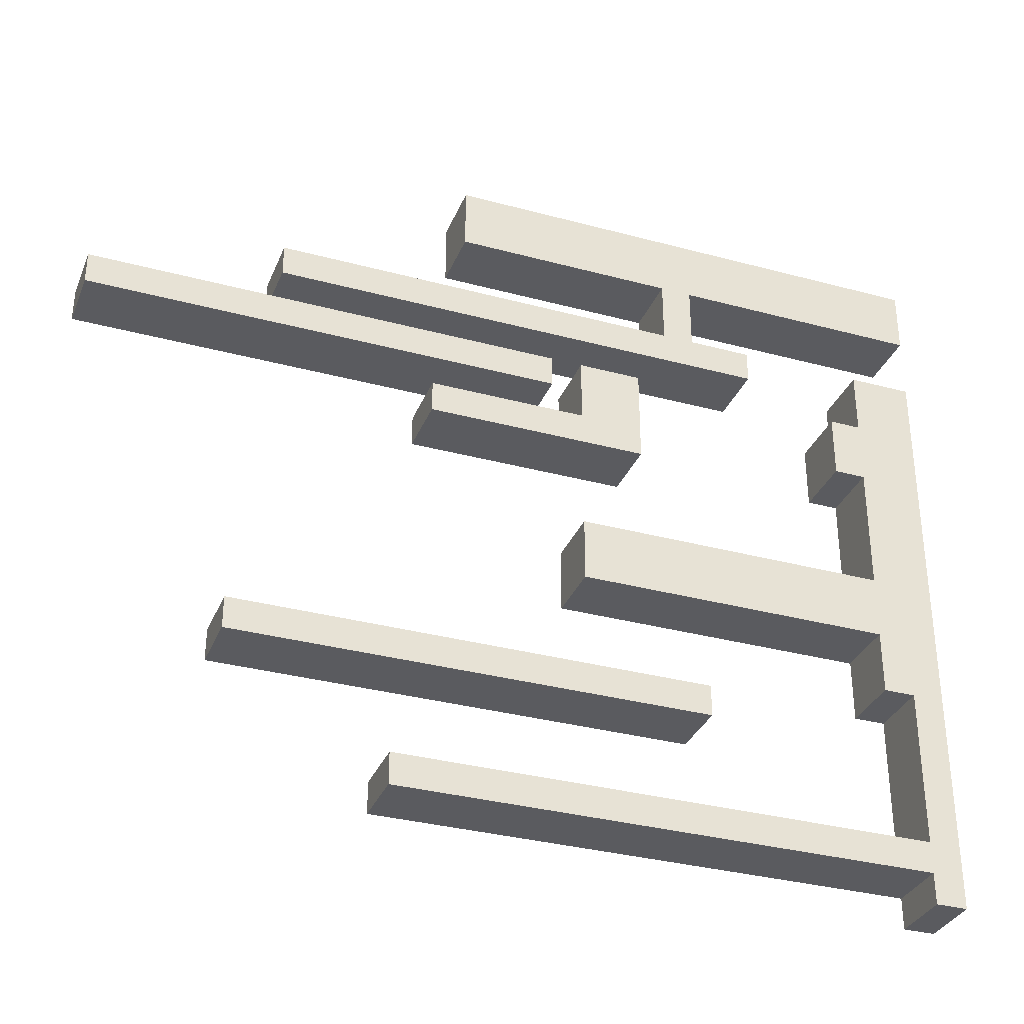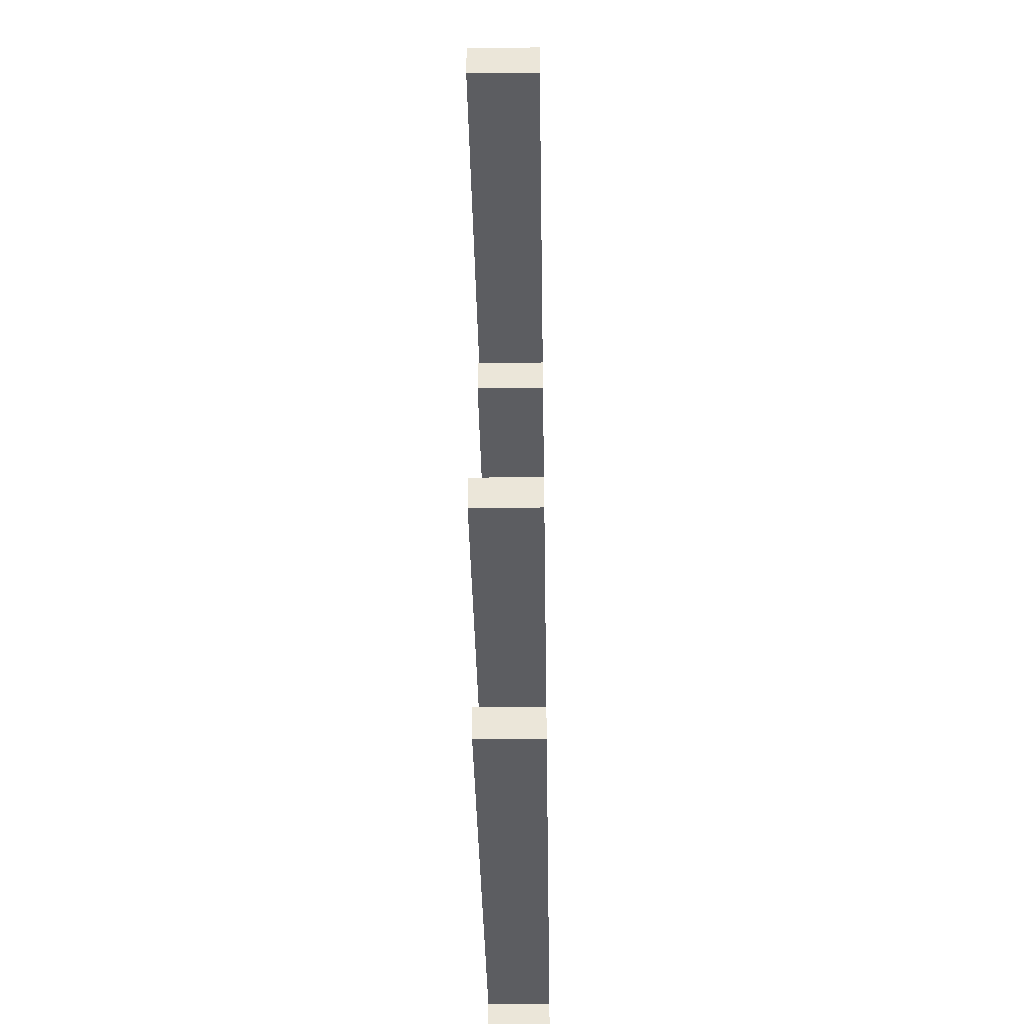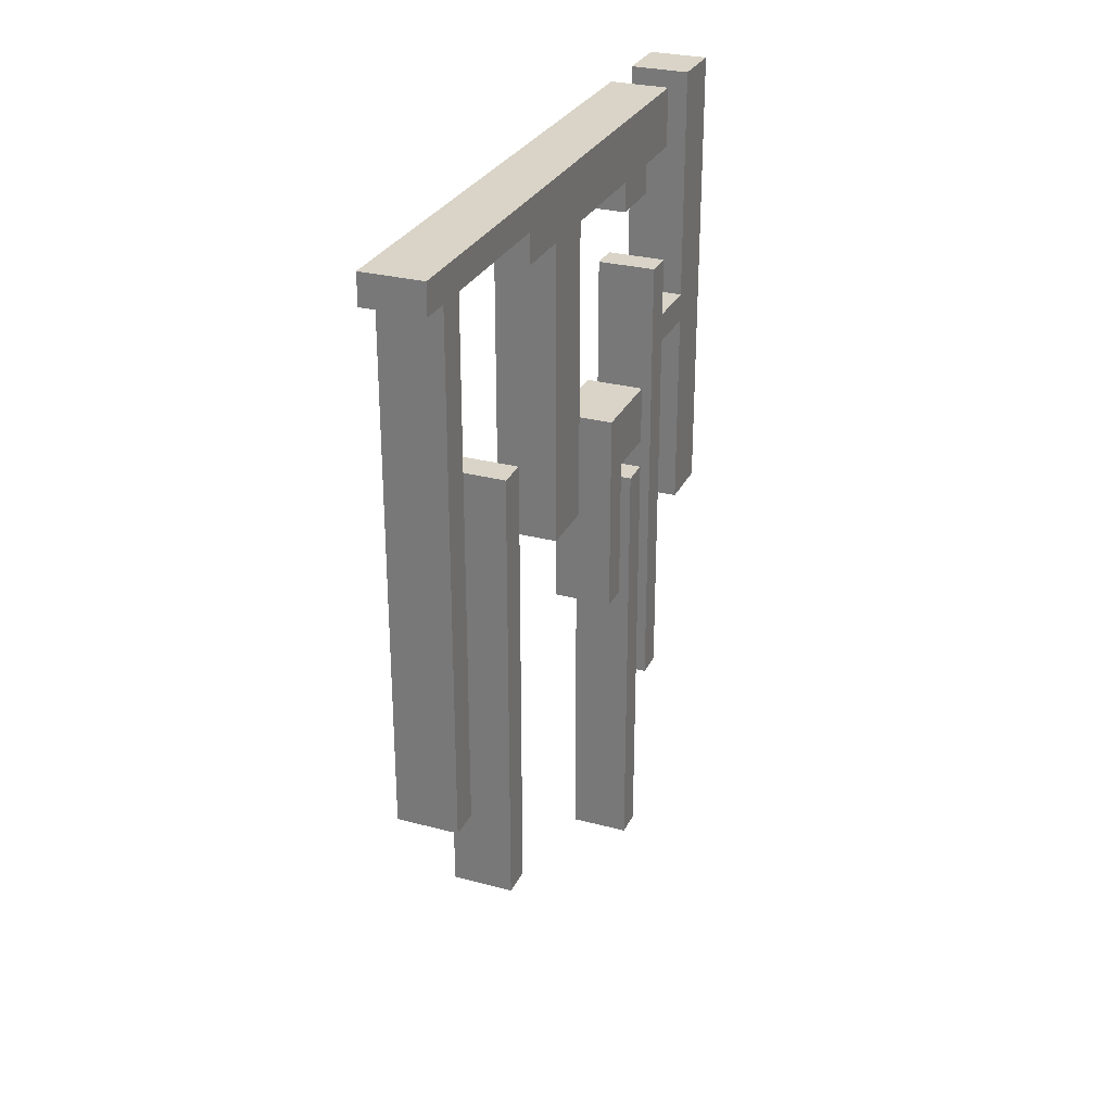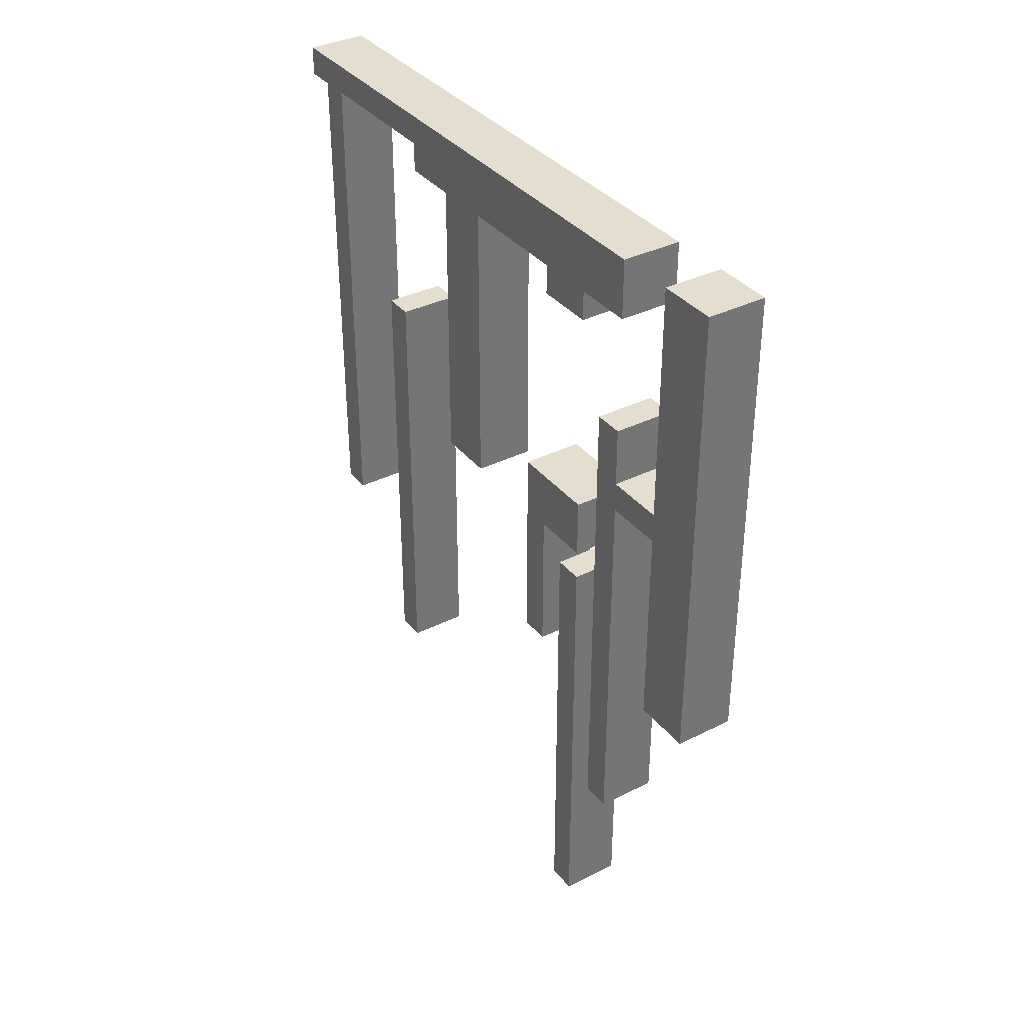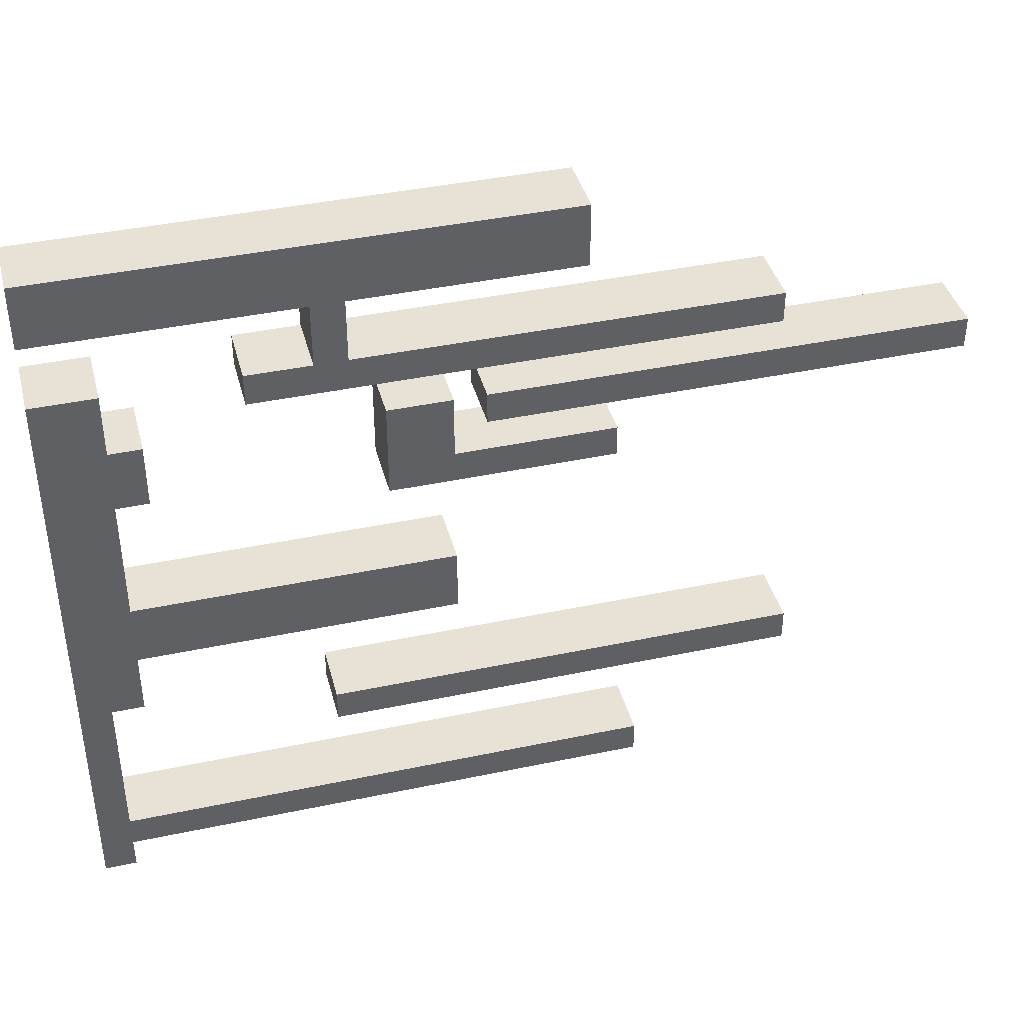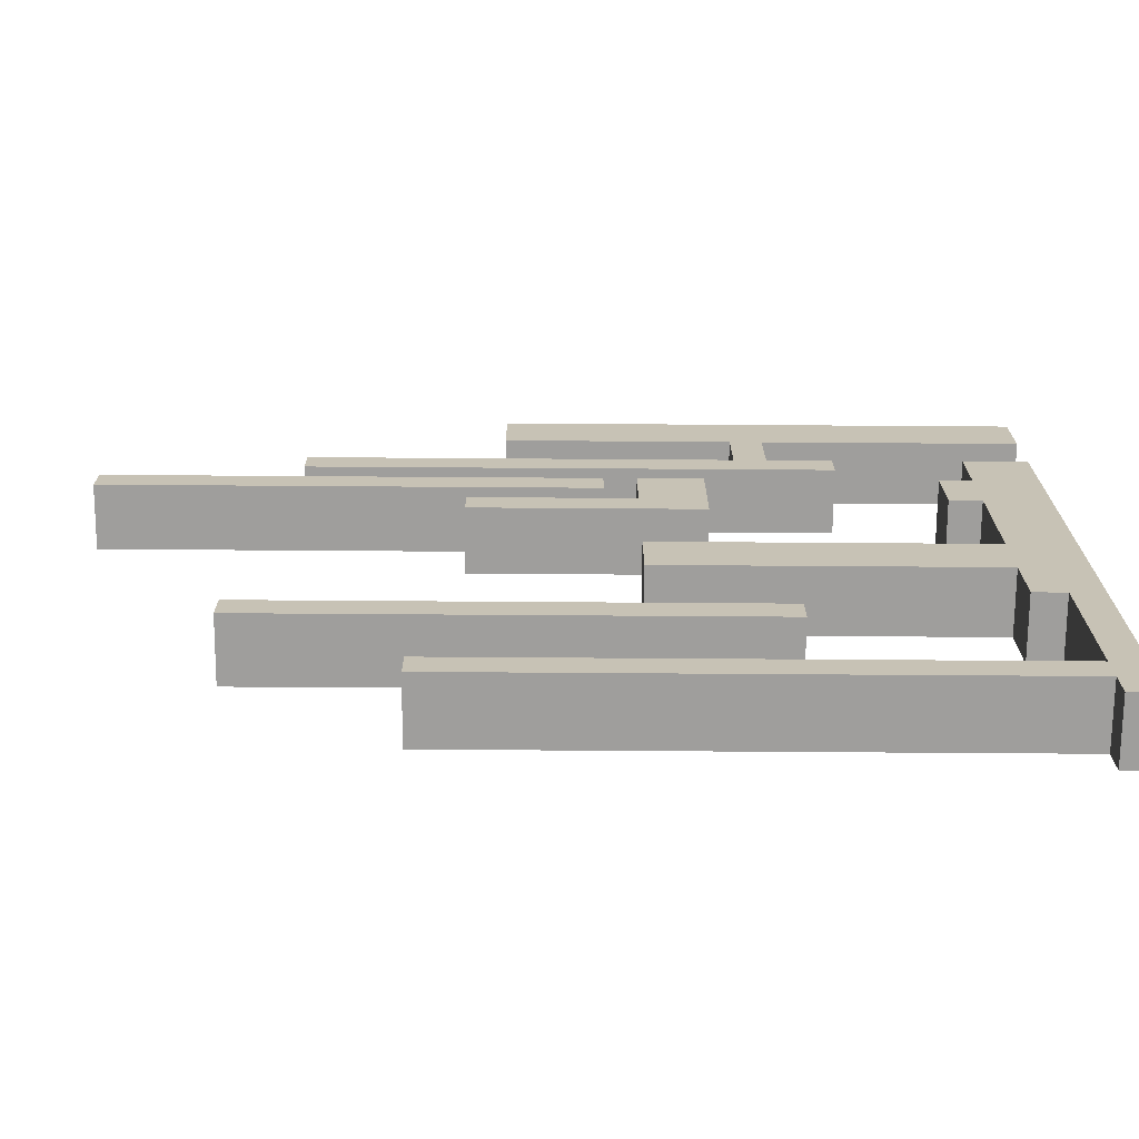
<metadata>
{"format":"obj","ext":"obj","renderer":"f3d","projection":"perspective","resolution":1024,"background":"white","views":[{"elev":-33.3,"azim":69.7,"up":"+Z"},{"elev":-36.4,"azim":1.0,"up":"+Z"},{"elev":28.5,"azim":-158.3,"up":"+Y"},{"elev":35.8,"azim":-33.3,"up":"+Y"},{"elev":40.4,"azim":-104.6,"up":"+Z"},{"elev":-71.1,"azim":89.6,"up":"+Z"}]}
</metadata>
<code>
o
v 0 3.2 -1.5
v 0 3.2 -1.6
v 0 3.7 -2.6
v 0 3.7 -2.7
v 0 3.8 -1.3
v 0 3.8 -1.4
v 0 4.2 -3
v 0 4.2 -3.1
v 0 4.3 -1.7
v 0 4.3 -1.8
v 0 4.4 -0.9
v 0 4.4 -1.1
v 0 4.7 -1.5
v 0 4.7 -1.6
v 0 4.8 -1.5
v 0 4.8 -1.7
v 0 4.8 -2.1
v 0 4.8 -2.3
v 0 5 -1.5
v 0 5 -1.8
v 0 5.1 -1.1
v 0 5.1 -1.3
v 0 5.2 -1.1
v 0 5.2 -1.3
v 0 5.2 -2.6
v 0 5.2 -2.7
v 0 5.4 -1.3
v 0 5.4 -1.4
v 0 5.7 -1.5
v 0 5.7 -1.7
v 0 5.8 -1.3
v 0 5.8 -1.5
v 0 5.8 -1.7
v 0 5.8 -2.1
v 0 5.8 -2.3
v 0 5.8 -2.5
v 0 5.9 -2.5
v 0 5.9 -3
v 0 5.9 -3.1
v 0 5.9 -3.2
v 0 6 -0.9
v 0 6 -1.1
v 0 6 -1.3
v 0 6 -3.2
v 0.2 3.2 -1.5
v 0.2 3.2 -1.6
v 0.2 3.7 -2.6
v 0.2 3.7 -2.7
v 0.2 3.8 -1.3
v 0.2 3.8 -1.4
v 0.2 4.2 -3
v 0.2 4.2 -3.1
v 0.2 4.3 -1.7
v 0.2 4.3 -1.8
v 0.2 4.4 -0.9
v 0.2 4.4 -1.1
v 0.2 4.7 -1.5
v 0.2 4.7 -1.6
v 0.2 4.8 -1.5
v 0.2 4.8 -1.7
v 0.2 4.8 -2.1
v 0.2 4.8 -2.3
v 0.2 5 -1.5
v 0.2 5 -1.8
v 0.2 5.1 -1.1
v 0.2 5.1 -1.3
v 0.2 5.2 -1.1
v 0.2 5.2 -1.3
v 0.2 5.2 -2.6
v 0.2 5.2 -2.7
v 0.2 5.4 -1.3
v 0.2 5.4 -1.4
v 0.2 5.7 -1.5
v 0.2 5.7 -1.7
v 0.2 5.8 -1.3
v 0.2 5.8 -1.5
v 0.2 5.8 -1.7
v 0.2 5.8 -2.1
v 0.2 5.8 -2.3
v 0.2 5.8 -2.5
v 0.2 5.9 -2.5
v 0.2 5.9 -3
v 0.2 5.9 -3.1
v 0.2 5.9 -3.2
v 0.2 6 -0.9
v 0.2 6 -1.1
v 0.2 6 -1.3
v 0.2 6 -3.2
v 0 4.4 -0.9
v 0 6 -0.9
v 0.2 4.4 -0.9
v 0.2 6 -0.9
v 0 3.8 -1.3
v 0 5.1 -1.3
v 0 5.2 -1.3
v 0 5.4 -1.3
v 0 5.8 -1.3
v 0 6 -1.3
v 0.2 3.8 -1.3
v 0.2 5.1 -1.3
v 0.2 5.2 -1.3
v 0.2 5.4 -1.3
v 0.2 5.8 -1.3
v 0.2 6 -1.3
v 0 3.2 -1.5
v 0 4.7 -1.5
v 0 4.8 -1.5
v 0 5 -1.5
v 0 5.7 -1.5
v 0 5.8 -1.5
v 0.2 3.2 -1.5
v 0.2 4.7 -1.5
v 0.2 4.8 -1.5
v 0.2 5 -1.5
v 0.2 5.7 -1.5
v 0.2 5.8 -1.5
v 0 4.3 -1.7
v 0 4.8 -1.7
v 0.2 4.3 -1.7
v 0.2 4.8 -1.7
v 0 4.8 -2.1
v 0 5.8 -2.1
v 0.2 4.8 -2.1
v 0.2 5.8 -2.1
v 0 3.7 -2.6
v 0 5.2 -2.6
v 0.2 3.7 -2.6
v 0.2 5.2 -2.6
v 0 4.2 -3
v 0 5.9 -3
v 0.2 4.2 -3
v 0.2 5.9 -3
v 0 4.4 -1.1
v 0 5.1 -1.1
v 0 5.2 -1.1
v 0 6 -1.1
v 0.2 4.4 -1.1
v 0.2 5.1 -1.1
v 0.2 5.2 -1.1
v 0.2 6 -1.1
v 0 3.8 -1.4
v 0 5.4 -1.4
v 0.2 3.8 -1.4
v 0.2 5.4 -1.4
v 0 3.2 -1.6
v 0 4.7 -1.6
v 0.2 3.2 -1.6
v 0.2 4.7 -1.6
v 0 5.7 -1.7
v 0 5.8 -1.7
v 0.2 5.7 -1.7
v 0.2 5.8 -1.7
v 0 4.3 -1.8
v 0 5 -1.8
v 0.2 4.3 -1.8
v 0.2 5 -1.8
v 0 4.8 -2.3
v 0 5.8 -2.3
v 0.2 4.8 -2.3
v 0.2 5.8 -2.3
v 0 5.8 -2.5
v 0 5.9 -2.5
v 0.2 5.8 -2.5
v 0.2 5.9 -2.5
v 0 3.7 -2.7
v 0 5.2 -2.7
v 0.2 3.7 -2.7
v 0.2 5.2 -2.7
v 0 4.2 -3.1
v 0 5.9 -3.1
v 0.2 4.2 -3.1
v 0.2 5.9 -3.1
v 0 5.9 -3.2
v 0 6 -3.2
v 0.2 5.9 -3.2
v 0.2 6 -3.2
v 0 3.2 -1.5
v 0.2 3.2 -1.5
v 0 3.2 -1.6
v 0.2 3.2 -1.6
v 0 3.7 -2.6
v 0.2 3.7 -2.6
v 0 3.7 -2.7
v 0.2 3.7 -2.7
v 0 3.8 -1.3
v 0.2 3.8 -1.3
v 0 3.8 -1.4
v 0.2 3.8 -1.4
v 0 4.2 -3
v 0.2 4.2 -3
v 0 4.2 -3.1
v 0.2 4.2 -3.1
v 0 4.3 -1.7
v 0.2 4.3 -1.7
v 0 4.3 -1.8
v 0.2 4.3 -1.8
v 0 4.4 -0.9
v 0.2 4.4 -0.9
v 0 4.4 -1.1
v 0.2 4.4 -1.1
v 0 4.8 -1.5
v 0.2 4.8 -1.5
v 0 4.8 -1.7
v 0.2 4.8 -1.7
v 0 4.8 -2.1
v 0.2 4.8 -2.1
v 0 4.8 -2.3
v 0.2 4.8 -2.3
v 0 5.1 -1.1
v 0.2 5.1 -1.1
v 0 5.1 -1.3
v 0.2 5.1 -1.3
v 0 5.7 -1.5
v 0.2 5.7 -1.5
v 0 5.7 -1.7
v 0.2 5.7 -1.7
v 0 5.8 -1.3
v 0.2 5.8 -1.3
v 0 5.8 -1.5
v 0.2 5.8 -1.5
v 0 5.8 -1.7
v 0.2 5.8 -1.7
v 0 5.8 -2.1
v 0.2 5.8 -2.1
v 0 5.8 -2.3
v 0.2 5.8 -2.3
v 0 5.8 -2.5
v 0.2 5.8 -2.5
v 0 5.9 -2.5
v 0.2 5.9 -2.5
v 0 5.9 -3
v 0.2 5.9 -3
v 0 5.9 -3.1
v 0.2 5.9 -3.1
v 0 5.9 -3.2
v 0.2 5.9 -3.2
v 0 4.7 -1.5
v 0.2 4.7 -1.5
v 0 4.7 -1.6
v 0.2 4.7 -1.6
v 0 5 -1.5
v 0.2 5 -1.5
v 0 5 -1.8
v 0.2 5 -1.8
v 0 5.2 -1.1
v 0.2 5.2 -1.1
v 0 5.2 -1.3
v 0.2 5.2 -1.3
v 0 5.2 -2.6
v 0.2 5.2 -2.6
v 0 5.2 -2.7
v 0.2 5.2 -2.7
v 0 5.4 -1.3
v 0.2 5.4 -1.3
v 0 5.4 -1.4
v 0.2 5.4 -1.4
v 0 6 -0.9
v 0.2 6 -0.9
v 0 6 -1.1
v 0.2 6 -1.1
v 0 6 -1.3
v 0.2 6 -1.3
v 0 6 -3.2
v 0.2 6 -3.2
f 13 2 1
f 14 2 13
f 16 10 9
f 19 16 15
f 20 10 16
f 20 16 19
f 21 12 11
f 22 6 5
f 23 21 11
f 23 22 21
f 24 6 22
f 24 22 23
f 25 4 3
f 26 4 25
f 27 6 24
f 28 6 27
f 32 30 29
f 33 30 32
f 34 18 17
f 35 18 34
f 37 33 32
f 37 36 35
f 37 35 34
f 37 34 33
f 37 32 31
f 38 8 7
f 39 8 38
f 41 23 11
f 42 23 41
f 43 37 31
f 43 40 39
f 43 38 37
f 43 39 38
f 44 40 43
f 45 46 57
f 57 46 58
f 53 54 60
f 59 60 63
f 60 54 64
f 63 60 64
f 55 56 65
f 49 50 66
f 55 65 67
f 65 66 67
f 66 50 68
f 67 66 68
f 47 48 69
f 69 48 70
f 68 50 71
f 71 50 72
f 73 74 76
f 76 74 77
f 61 62 78
f 78 62 79
f 76 77 81
f 79 80 81
f 78 79 81
f 77 78 81
f 75 76 81
f 51 52 82
f 82 52 83
f 55 67 85
f 85 67 86
f 75 81 87
f 83 84 87
f 81 82 87
f 82 83 87
f 87 84 88
f 91 90 89
f 92 90 91
f 99 94 93
f 100 94 99
f 101 96 95
f 102 96 101
f 103 98 97
f 104 98 103
f 111 106 105
f 112 106 111
f 113 108 107
f 114 108 113
f 115 110 109
f 116 110 115
f 119 118 117
f 120 118 119
f 123 122 121
f 124 122 123
f 127 126 125
f 128 126 127
f 131 130 129
f 132 130 131
f 133 134 137
f 137 134 138
f 135 136 139
f 139 136 140
f 141 142 143
f 143 142 144
f 145 146 147
f 147 146 148
f 149 150 151
f 151 150 152
f 153 154 155
f 155 154 156
f 157 158 159
f 159 158 160
f 161 162 163
f 163 162 164
f 165 166 167
f 167 166 168
f 169 170 171
f 171 170 172
f 173 174 175
f 175 174 176
f 179 178 177
f 180 178 179
f 183 182 181
f 184 182 183
f 187 186 185
f 188 186 187
f 191 190 189
f 192 190 191
f 195 194 193
f 196 194 195
f 199 198 197
f 200 198 199
f 203 202 201
f 204 202 203
f 207 206 205
f 208 206 207
f 211 210 209
f 212 210 211
f 215 214 213
f 216 214 215
f 219 218 217
f 220 218 219
f 223 222 221
f 224 222 223
f 227 226 225
f 228 226 227
f 231 230 229
f 232 230 231
f 235 234 233
f 236 234 235
f 237 238 239
f 239 238 240
f 241 242 243
f 243 242 244
f 245 246 247
f 247 246 248
f 249 250 251
f 251 250 252
f 253 254 255
f 255 254 256
f 257 258 259
f 259 258 260
f 261 262 263
f 263 262 264

</code>
